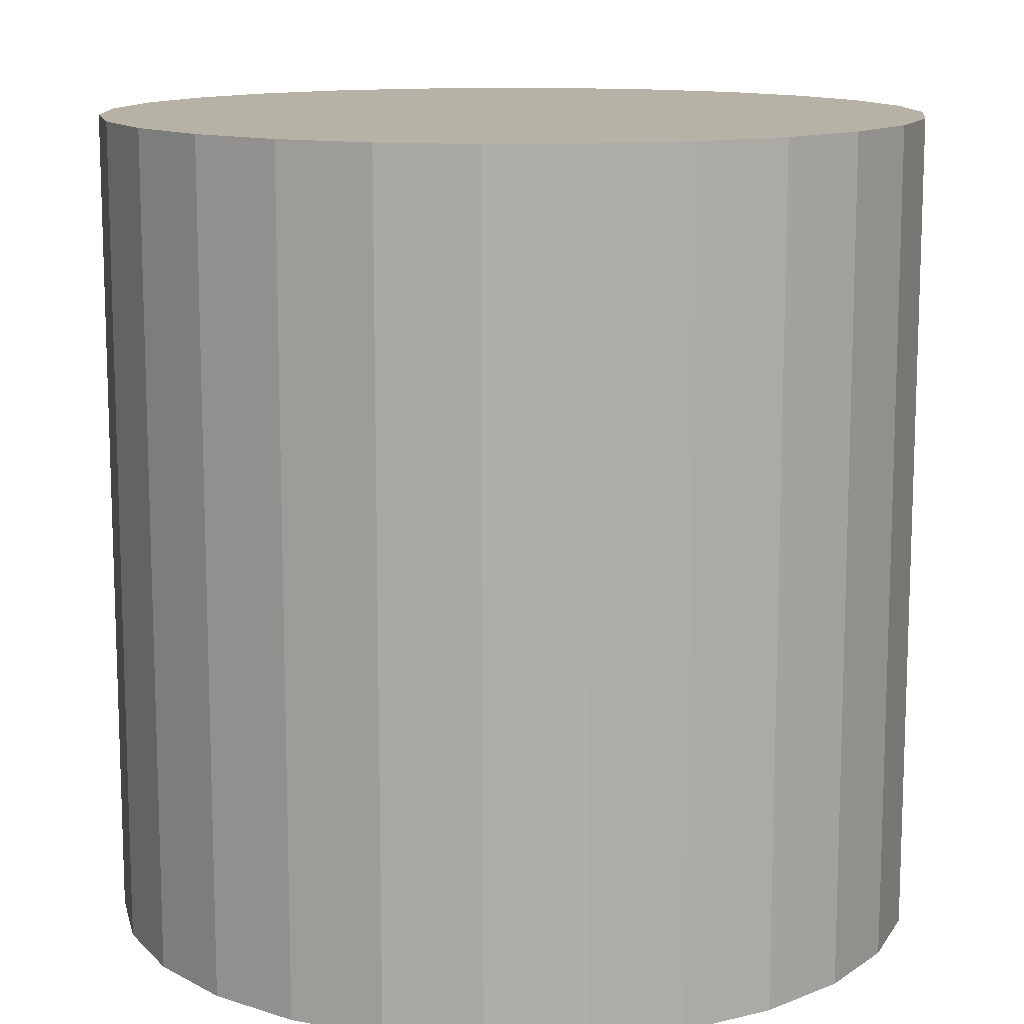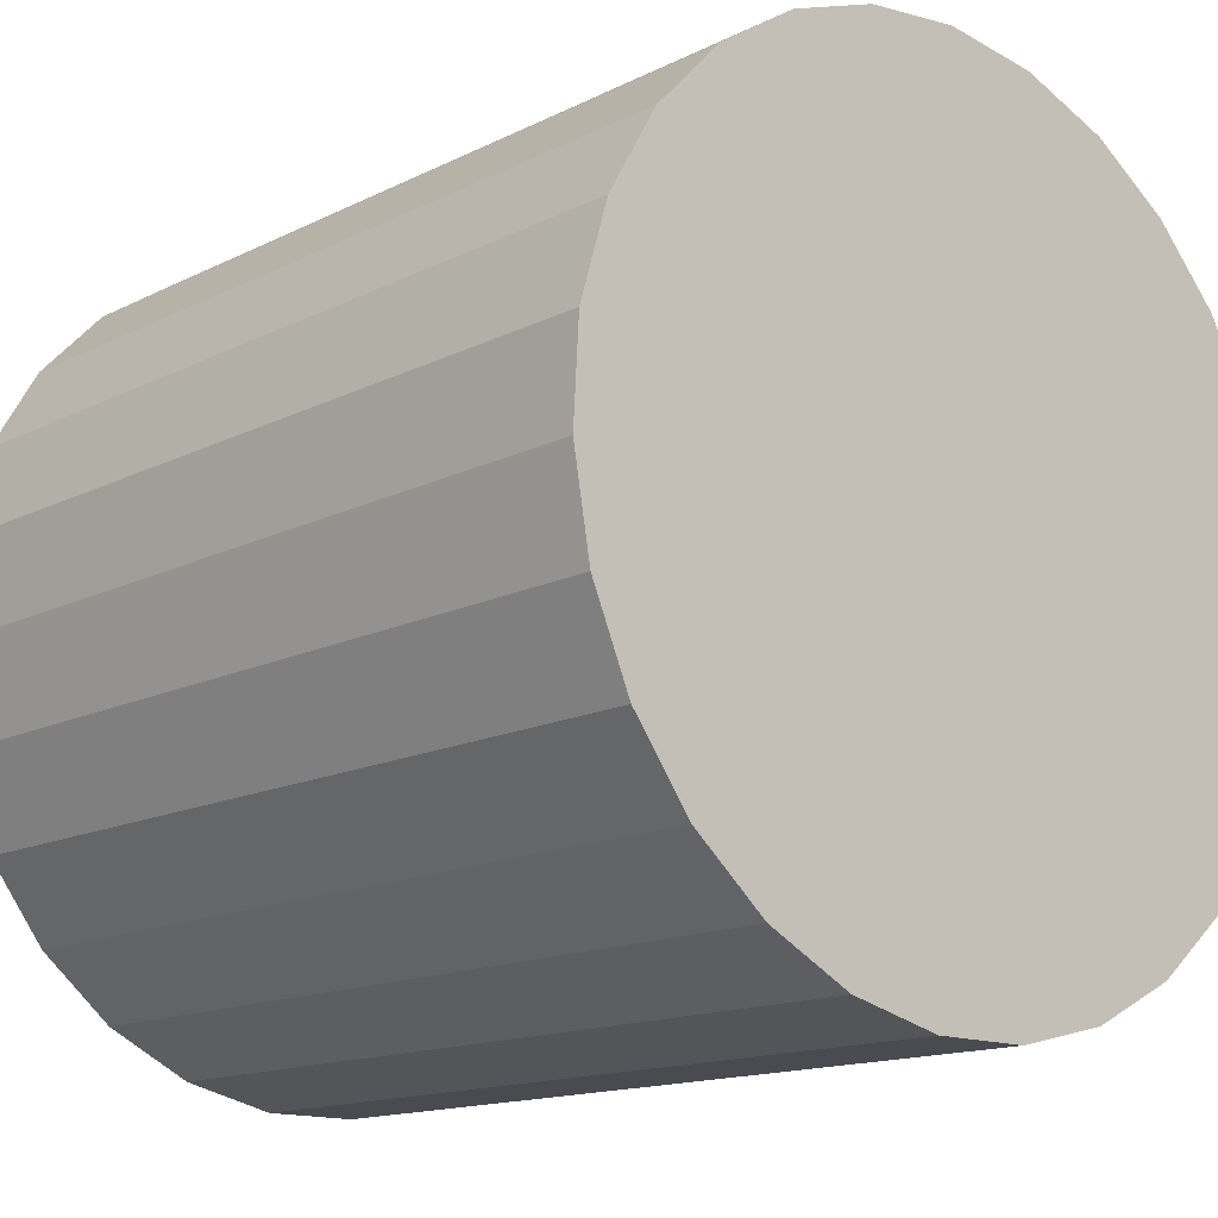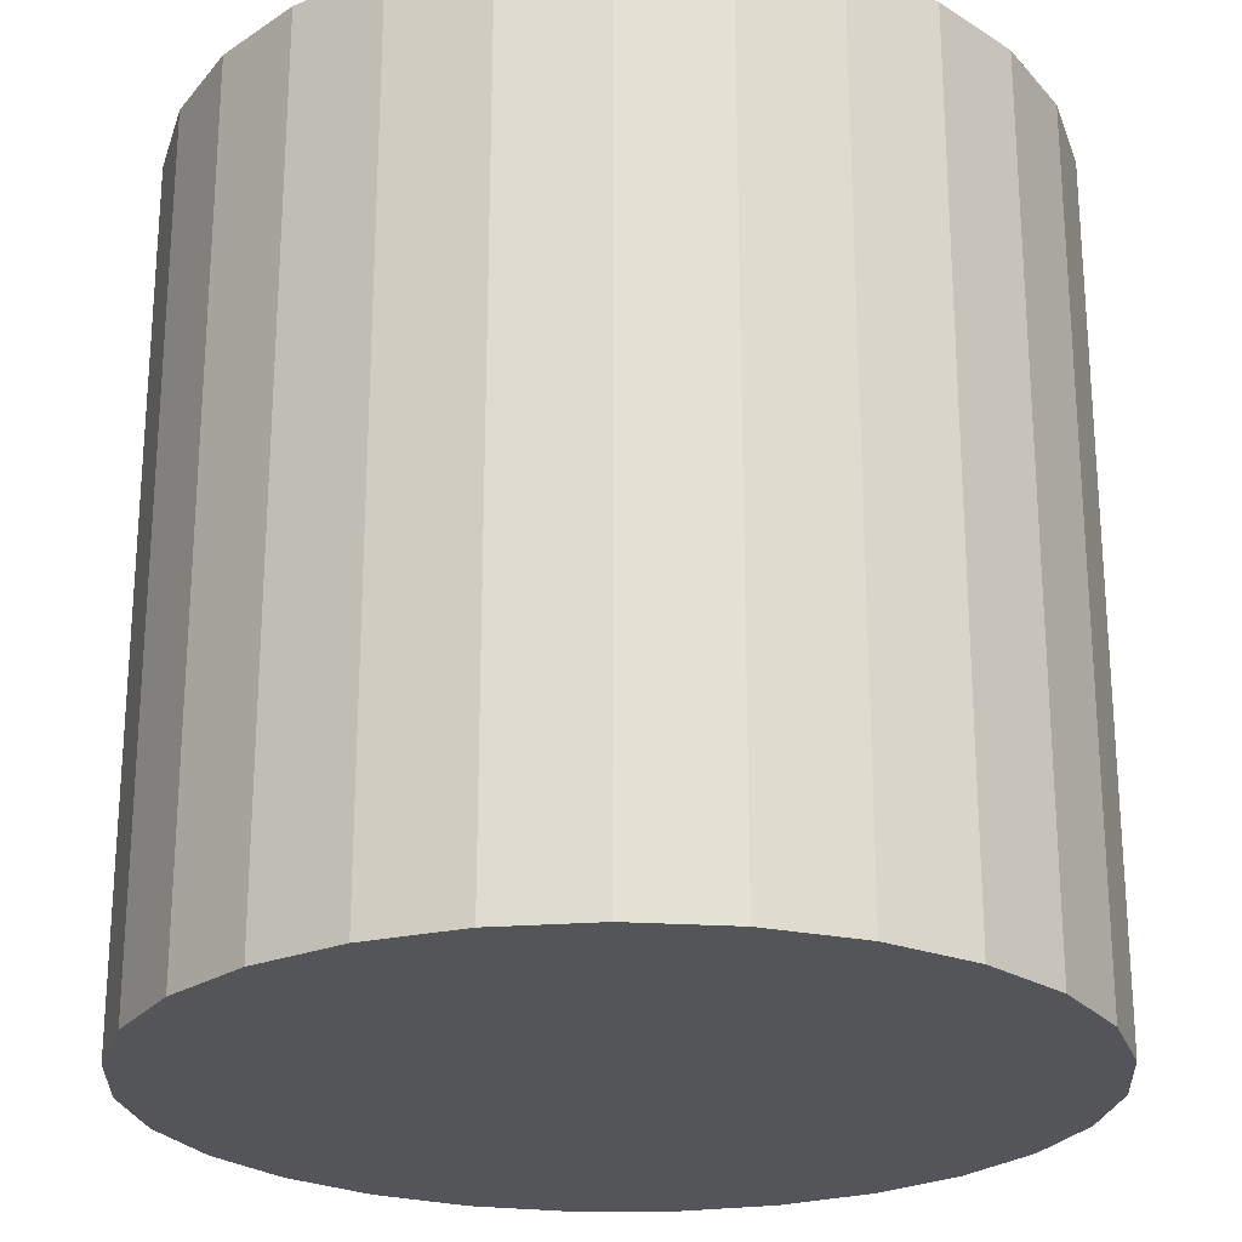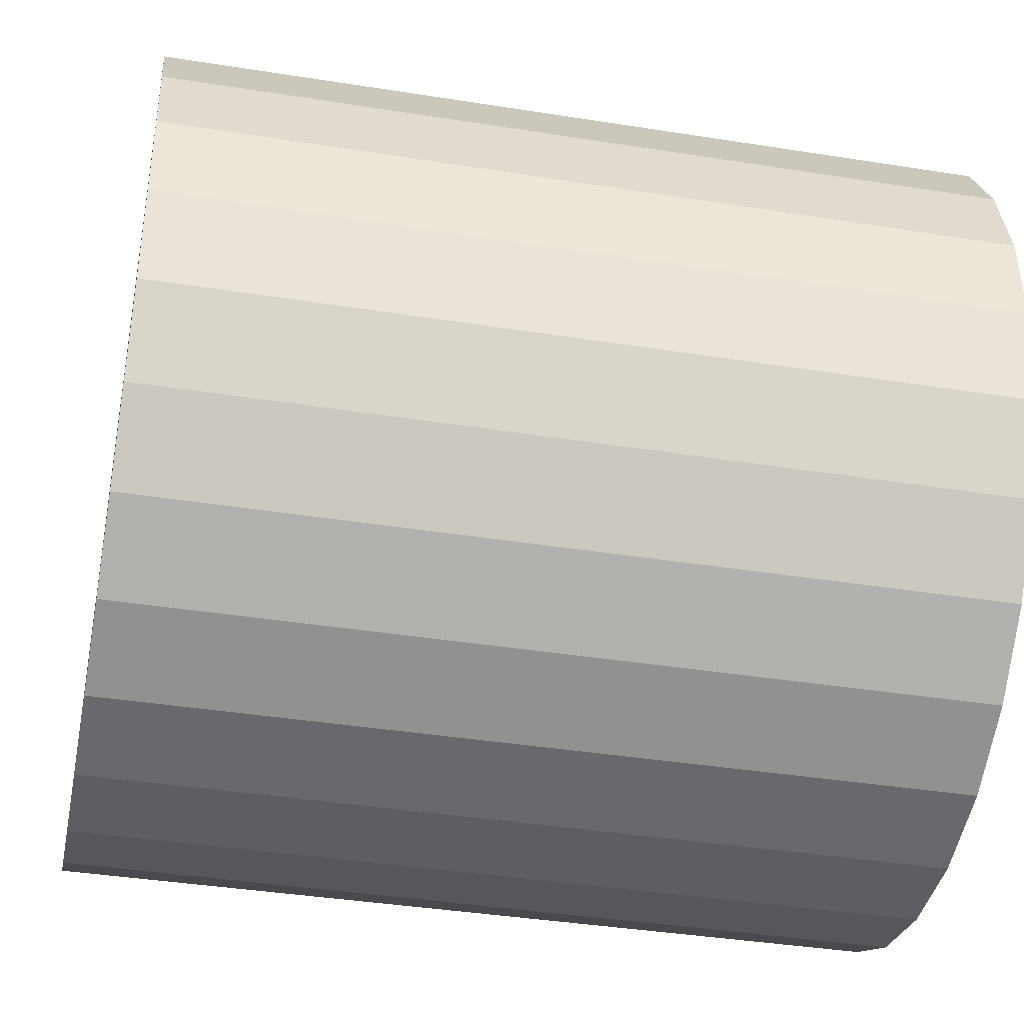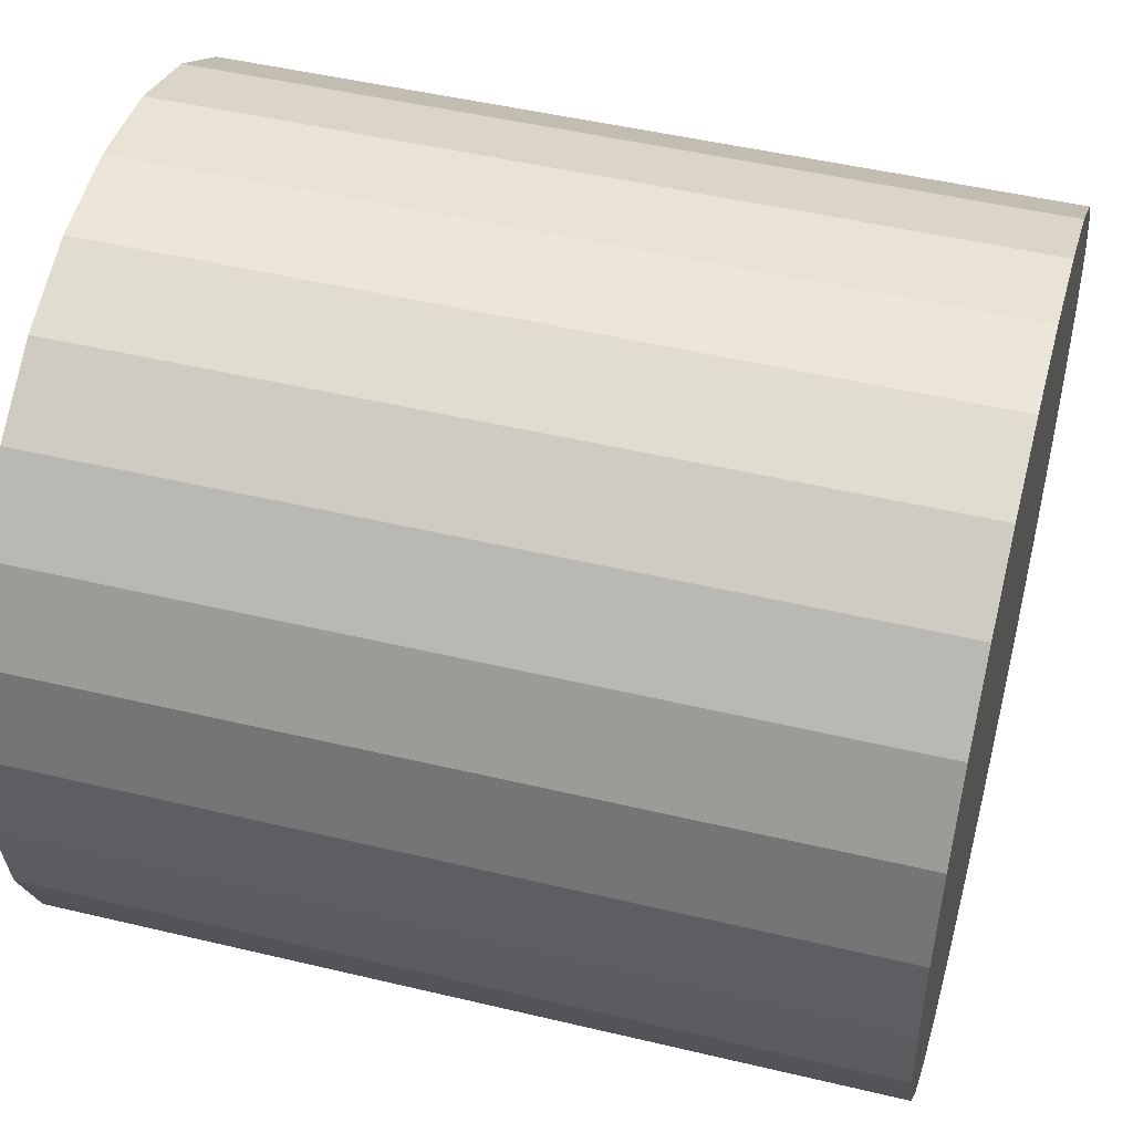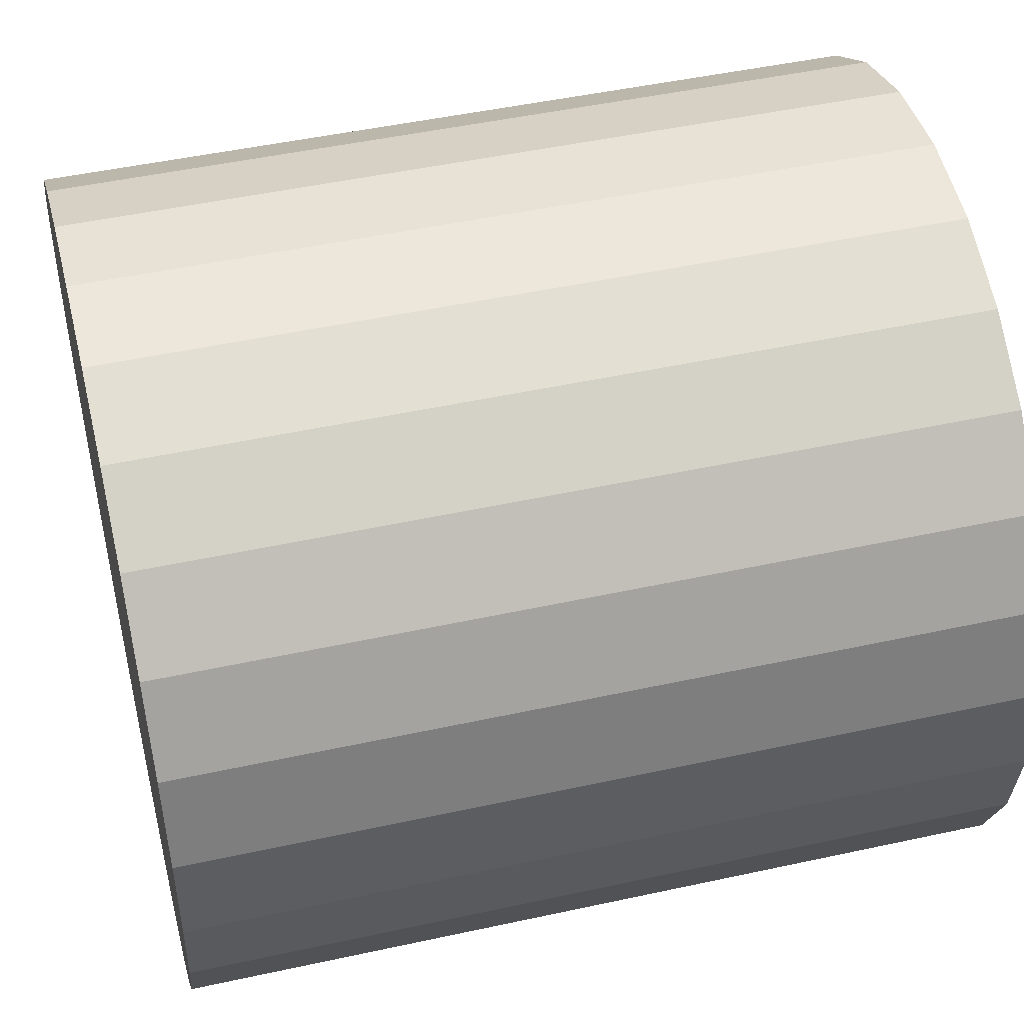
<metadata>
{"format":"obj","ext":"obj","renderer":"f3d","projection":"perspective","resolution":1024,"background":"white","views":[{"elev":12.4,"azim":-149.6,"up":"+Z"},{"elev":-14.4,"azim":-42.5,"up":"+Y"},{"elev":-24.2,"azim":60.6,"up":"+Z"},{"elev":-39.4,"azim":-101.2,"up":"+Y"},{"elev":48.0,"azim":-75.0,"up":"+Y"},{"elev":47.9,"azim":-103.8,"up":"+Y"}]}
</metadata>
<code>
v  0 1 -1
v  0 1 1
v  0.2306 0.973 1
v  0 1 -1
v  0.2306 0.973 1
v  0.2306 0.973 -1
v  0.2306 0.973 -1
v  0.2306 0.973 1
v  0.4488 0.8936 1
v  0.2306 0.973 -1
v  0.4488 0.8936 1
v  0.4488 0.8936 -1
v  0.4488 0.8936 -1
v  0.4488 0.8936 1
v  0.6428 0.766 1
v  0.4488 0.8936 -1
v  0.6428 0.766 1
v  0.6428 0.766 -1
v  0.6428 0.766 -1
v  0.6428 0.766 1
v  0.8021 0.5972 1
v  0.6428 0.766 -1
v  0.8021 0.5972 1
v  0.8021 0.5972 -1
v  0.8021 0.5972 -1
v  0.8021 0.5972 1
v  0.9182 0.3961 1
v  0.8021 0.5972 -1
v  0.9182 0.3961 1
v  0.9182 0.3961 -1
v  0.9182 0.3961 -1
v  0.9182 0.3961 1
v  0.9848 0.1736 1
v  0.9182 0.3961 -1
v  0.9848 0.1736 1
v  0.9848 0.1736 -1
v  0.9848 0.1736 -1
v  0.9848 0.1736 1
v  0.9983 -0.05814 1
v  0.9848 0.1736 -1
v  0.9983 -0.05814 1
v  0.9983 -0.05814 -1
v  0.9983 -0.05814 -1
v  0.9983 -0.05814 1
v  0.958 -0.2868 1
v  0.9983 -0.05814 -1
v  0.958 -0.2868 1
v  0.958 -0.2868 -1
v  0.958 -0.2868 -1
v  0.958 -0.2868 1
v  0.866 -0.5 1
v  0.958 -0.2868 -1
v  0.866 -0.5 1
v  0.866 -0.5 -1
v  0.866 -0.5 -1
v  0.866 -0.5 1
v  0.7274 -0.6862 1
v  0.866 -0.5 -1
v  0.7274 -0.6862 1
v  0.7274 -0.6862 -1
v  0.7274 -0.6862 -1
v  0.7274 -0.6862 1
v  0.5495 -0.8355 1
v  0.7274 -0.6862 -1
v  0.5495 -0.8355 1
v  0.5495 -0.8355 -1
v  0.5495 -0.8355 -1
v  0.5495 -0.8355 1
v  0.342 -0.9397 1
v  0.5495 -0.8355 -1
v  0.342 -0.9397 1
v  0.342 -0.9397 -1
v  0.342 -0.9397 -1
v  0.342 -0.9397 1
v  0.1161 -0.9932 1
v  0.342 -0.9397 -1
v  0.1161 -0.9932 1
v  0.1161 -0.9932 -1
v  0.1161 -0.9932 -1
v  0.1161 -0.9932 1
v  -0.1161 -0.9932 1
v  0.1161 -0.9932 -1
v  -0.1161 -0.9932 1
v  -0.1161 -0.9932 -1
v  -0.1161 -0.9932 -1
v  -0.1161 -0.9932 1
v  -0.342 -0.9397 1
v  -0.1161 -0.9932 -1
v  -0.342 -0.9397 1
v  -0.342 -0.9397 -1
v  -0.342 -0.9397 -1
v  -0.342 -0.9397 1
v  -0.5495 -0.8355 1
v  -0.342 -0.9397 -1
v  -0.5495 -0.8355 1
v  -0.5495 -0.8355 -1
v  -0.5495 -0.8355 -1
v  -0.5495 -0.8355 1
v  -0.7274 -0.6862 1
v  -0.5495 -0.8355 -1
v  -0.7274 -0.6862 1
v  -0.7274 -0.6862 -1
v  -0.7274 -0.6862 -1
v  -0.7274 -0.6862 1
v  -0.866 -0.5 1
v  -0.7274 -0.6862 -1
v  -0.866 -0.5 1
v  -0.866 -0.5 -1
v  -0.866 -0.5 -1
v  -0.866 -0.5 1
v  -0.958 -0.2868 1
v  -0.866 -0.5 -1
v  -0.958 -0.2868 1
v  -0.958 -0.2868 -1
v  -0.958 -0.2868 -1
v  -0.958 -0.2868 1
v  -0.9983 -0.05815 1
v  -0.958 -0.2868 -1
v  -0.9983 -0.05815 1
v  -0.9983 -0.05815 -1
v  -0.9983 -0.05815 -1
v  -0.9983 -0.05815 1
v  -0.9848 0.1736 1
v  -0.9983 -0.05815 -1
v  -0.9848 0.1736 1
v  -0.9848 0.1736 -1
v  -0.9848 0.1736 -1
v  -0.9848 0.1736 1
v  -0.9182 0.3961 1
v  -0.9848 0.1736 -1
v  -0.9182 0.3961 1
v  -0.9182 0.3961 -1
v  -0.9182 0.3961 -1
v  -0.9182 0.3961 1
v  -0.8021 0.5972 1
v  -0.9182 0.3961 -1
v  -0.8021 0.5972 1
v  -0.8021 0.5972 -1
v  -0.8021 0.5972 -1
v  -0.8021 0.5972 1
v  -0.6428 0.766 1
v  -0.8021 0.5972 -1
v  -0.6428 0.766 1
v  -0.6428 0.766 -1
v  -0.6428 0.766 -1
v  -0.6428 0.766 1
v  -0.4488 0.8936 1
v  -0.6428 0.766 -1
v  -0.4488 0.8936 1
v  -0.4488 0.8936 -1
v  0.4488 0.8936 1
v  0.2306 0.973 1
v  0 1 1
v  0 1 1
v  -0.2306 0.973 1
v  -0.4488 0.8936 1
v  -0.4488 0.8936 1
v  -0.6428 0.766 1
v  -0.8021 0.5972 1
v  -0.8021 0.5972 1
v  -0.9182 0.3961 1
v  -0.9848 0.1736 1
v  -0.9848 0.1736 1
v  -0.9983 -0.05815 1
v  -0.958 -0.2868 1
v  -0.958 -0.2868 1
v  -0.866 -0.5 1
v  -0.7274 -0.6862 1
v  -0.7274 -0.6862 1
v  -0.5495 -0.8355 1
v  -0.342 -0.9397 1
v  -0.342 -0.9397 1
v  -0.1161 -0.9932 1
v  0.1161 -0.9932 1
v  0.1161 -0.9932 1
v  0.342 -0.9397 1
v  0.5495 -0.8355 1
v  0.5495 -0.8355 1
v  0.7274 -0.6862 1
v  0.866 -0.5 1
v  0.866 -0.5 1
v  0.958 -0.2868 1
v  0.9983 -0.05814 1
v  0.9983 -0.05814 1
v  0.9848 0.1736 1
v  0.9182 0.3961 1
v  0.9182 0.3961 1
v  0.8021 0.5972 1
v  0.6428 0.766 1
v  0.6428 0.766 1
v  0.4488 0.8936 1
v  0 1 1
v  0 1 1
v  -0.4488 0.8936 1
v  -0.8021 0.5972 1
v  -0.8021 0.5972 1
v  -0.9848 0.1736 1
v  -0.958 -0.2868 1
v  -0.958 -0.2868 1
v  -0.7274 -0.6862 1
v  -0.342 -0.9397 1
v  -0.342 -0.9397 1
v  0.1161 -0.9932 1
v  0.5495 -0.8355 1
v  0.5495 -0.8355 1
v  0.866 -0.5 1
v  0.9983 -0.05814 1
v  0.9983 -0.05814 1
v  0.9182 0.3961 1
v  0.6428 0.766 1
v  0.6428 0.766 1
v  0 1 1
v  -0.8021 0.5972 1
v  -0.8021 0.5972 1
v  -0.958 -0.2868 1
v  -0.342 -0.9397 1
v  -0.342 -0.9397 1
v  0.5495 -0.8355 1
v  0.9983 -0.05814 1
v  0.9983 -0.05814 1
v  0.6428 0.766 1
v  -0.8021 0.5972 1
v  -0.8021 0.5972 1
v  -0.342 -0.9397 1
v  0.9983 -0.05814 1
v  -0.4488 0.8936 -1
v  -0.4488 0.8936 1
v  -0.2306 0.973 1
v  -0.4488 0.8936 -1
v  -0.2306 0.973 1
v  -0.2306 0.973 -1
v  -0.2306 0.973 -1
v  -0.2306 0.973 1
v  0 1 1
v  -0.2306 0.973 -1
v  0 1 1
v  0 1 -1
v  -0.2306 0.973 -1
v  0 1 -1
v  0.2306 0.973 -1
v  0.2306 0.973 -1
v  0.4488 0.8936 -1
v  0.6428 0.766 -1
v  0.6428 0.766 -1
v  0.8021 0.5972 -1
v  0.9182 0.3961 -1
v  0.9182 0.3961 -1
v  0.9848 0.1736 -1
v  0.9983 -0.05814 -1
v  0.9983 -0.05814 -1
v  0.958 -0.2868 -1
v  0.866 -0.5 -1
v  0.866 -0.5 -1
v  0.7274 -0.6862 -1
v  0.5495 -0.8355 -1
v  0.5495 -0.8355 -1
v  0.342 -0.9397 -1
v  0.1161 -0.9932 -1
v  0.1161 -0.9932 -1
v  -0.1161 -0.9932 -1
v  -0.342 -0.9397 -1
v  -0.342 -0.9397 -1
v  -0.5495 -0.8355 -1
v  -0.7274 -0.6862 -1
v  -0.7274 -0.6862 -1
v  -0.866 -0.5 -1
v  -0.958 -0.2868 -1
v  -0.958 -0.2868 -1
v  -0.9983 -0.05815 -1
v  -0.9848 0.1736 -1
v  -0.9848 0.1736 -1
v  -0.9182 0.3961 -1
v  -0.8021 0.5972 -1
v  -0.8021 0.5972 -1
v  -0.6428 0.766 -1
v  -0.4488 0.8936 -1
v  -0.4488 0.8936 -1
v  -0.2306 0.973 -1
v  0.2306 0.973 -1
v  0.2306 0.973 -1
v  0.6428 0.766 -1
v  0.9182 0.3961 -1
v  0.9182 0.3961 -1
v  0.9983 -0.05814 -1
v  0.866 -0.5 -1
v  0.866 -0.5 -1
v  0.5495 -0.8355 -1
v  0.1161 -0.9932 -1
v  0.1161 -0.9932 -1
v  -0.342 -0.9397 -1
v  -0.7274 -0.6862 -1
v  -0.7274 -0.6862 -1
v  -0.958 -0.2868 -1
v  -0.9848 0.1736 -1
v  -0.9848 0.1736 -1
v  -0.8021 0.5972 -1
v  -0.4488 0.8936 -1
v  -0.4488 0.8936 -1
v  0.2306 0.973 -1
v  0.9182 0.3961 -1
v  0.9182 0.3961 -1
v  0.866 -0.5 -1
v  0.1161 -0.9932 -1
v  0.1161 -0.9932 -1
v  -0.7274 -0.6862 -1
v  -0.9848 0.1736 -1
v  -0.9848 0.1736 -1
v  -0.4488 0.8936 -1
v  0.9182 0.3961 -1
v  0.9182 0.3961 -1
v  0.1161 -0.9932 -1
v  -0.9848 0.1736 -1
g <STL_BINARY>
f 1 2 3
f 4 5 6
f 7 8 9
f 10 11 12
f 13 14 15
f 16 17 18
f 19 20 21
f 22 23 24
f 25 26 27
f 28 29 30
f 31 32 33
f 34 35 36
f 37 38 39
f 40 41 42
f 43 44 45
f 46 47 48
f 49 50 51
f 52 53 54
f 55 56 57
f 58 59 60
f 61 62 63
f 64 65 66
f 67 68 69
f 70 71 72
f 73 74 75
f 76 77 78
f 79 80 81
f 82 83 84
f 85 86 87
f 88 89 90
f 91 92 93
f 94 95 96
f 97 98 99
f 100 101 102
f 103 104 105
f 106 107 108
f 109 110 111
f 112 113 114
f 115 116 117
f 118 119 120
f 121 122 123
f 124 125 126
f 127 128 129
f 130 131 132
f 133 134 135
f 136 137 138
f 139 140 141
f 142 143 144
f 145 146 147
f 148 149 150
f 151 152 153
f 154 155 156
f 157 158 159
f 160 161 162
f 163 164 165
f 166 167 168
f 169 170 171
f 172 173 174
f 175 176 177
f 178 179 180
f 181 182 183
f 184 185 186
f 187 188 189
f 190 191 192
f 193 194 195
f 196 197 198
f 199 200 201
f 202 203 204
f 205 206 207
f 208 209 210
f 211 212 213
f 214 215 216
f 217 218 219
f 220 221 222
f 223 224 225
f 226 227 228
f 229 230 231
f 232 233 234
f 235 236 237
f 238 239 240
f 241 242 243
f 244 245 246
f 247 248 249
f 250 251 252
f 253 254 255
f 256 257 258
f 259 260 261
f 262 263 264
f 265 266 267
f 268 269 270
f 271 272 273
f 274 275 276
f 277 278 279
f 280 281 282
f 283 284 285
f 286 287 288
f 289 290 291
f 292 293 294
f 295 296 297
f 298 299 300
f 301 302 303
f 304 305 306
f 307 308 309
f 310 311 312

</code>
